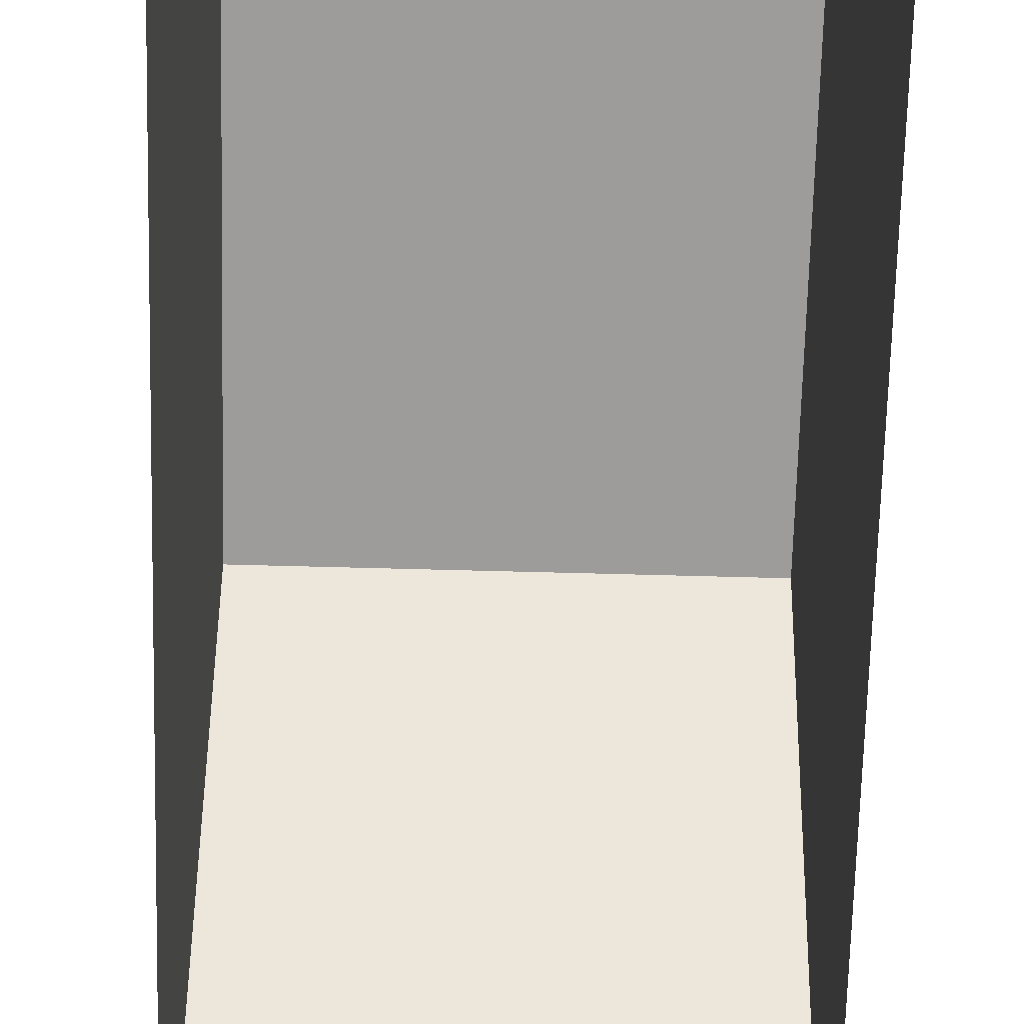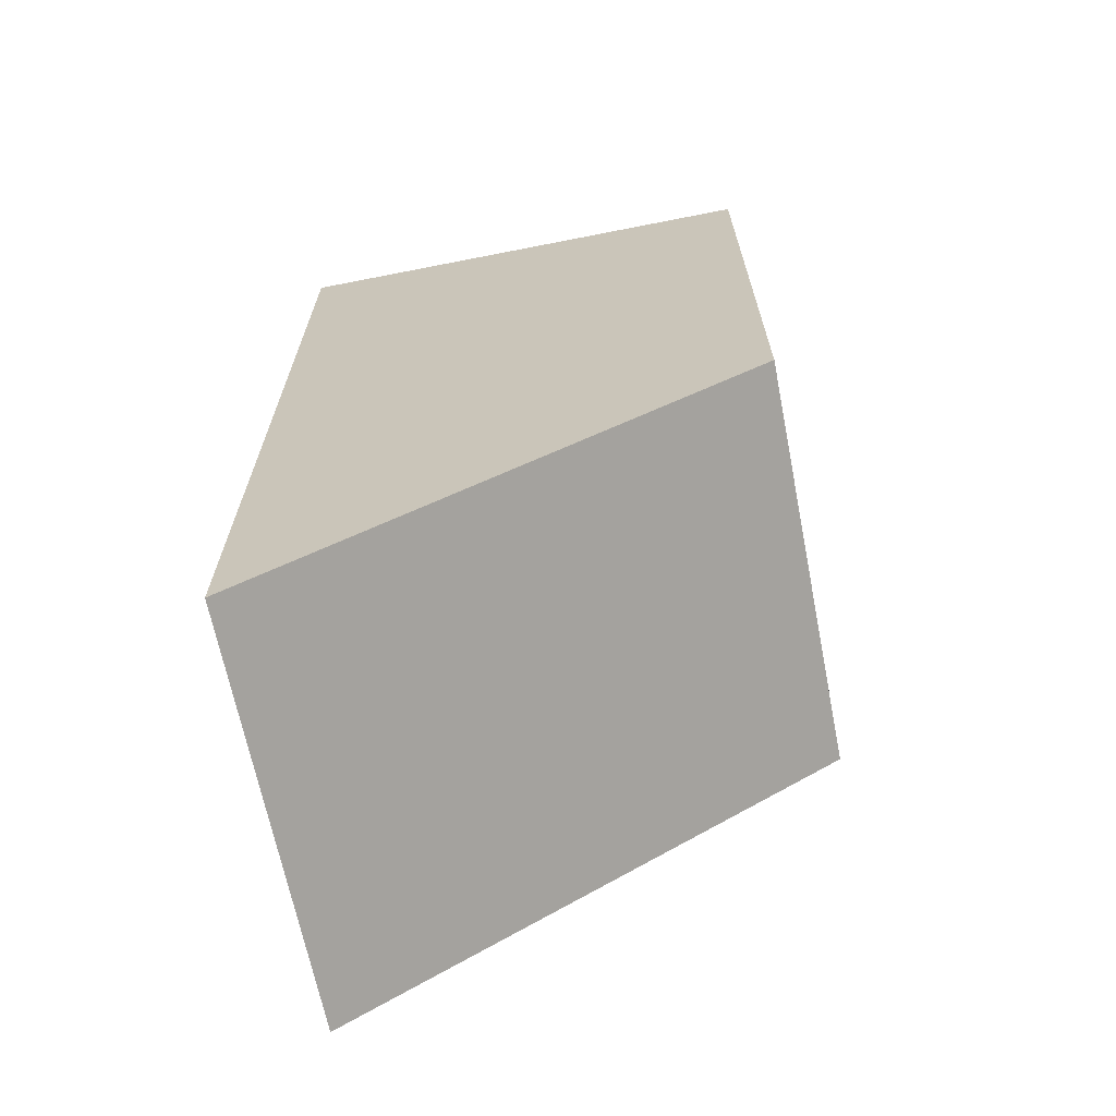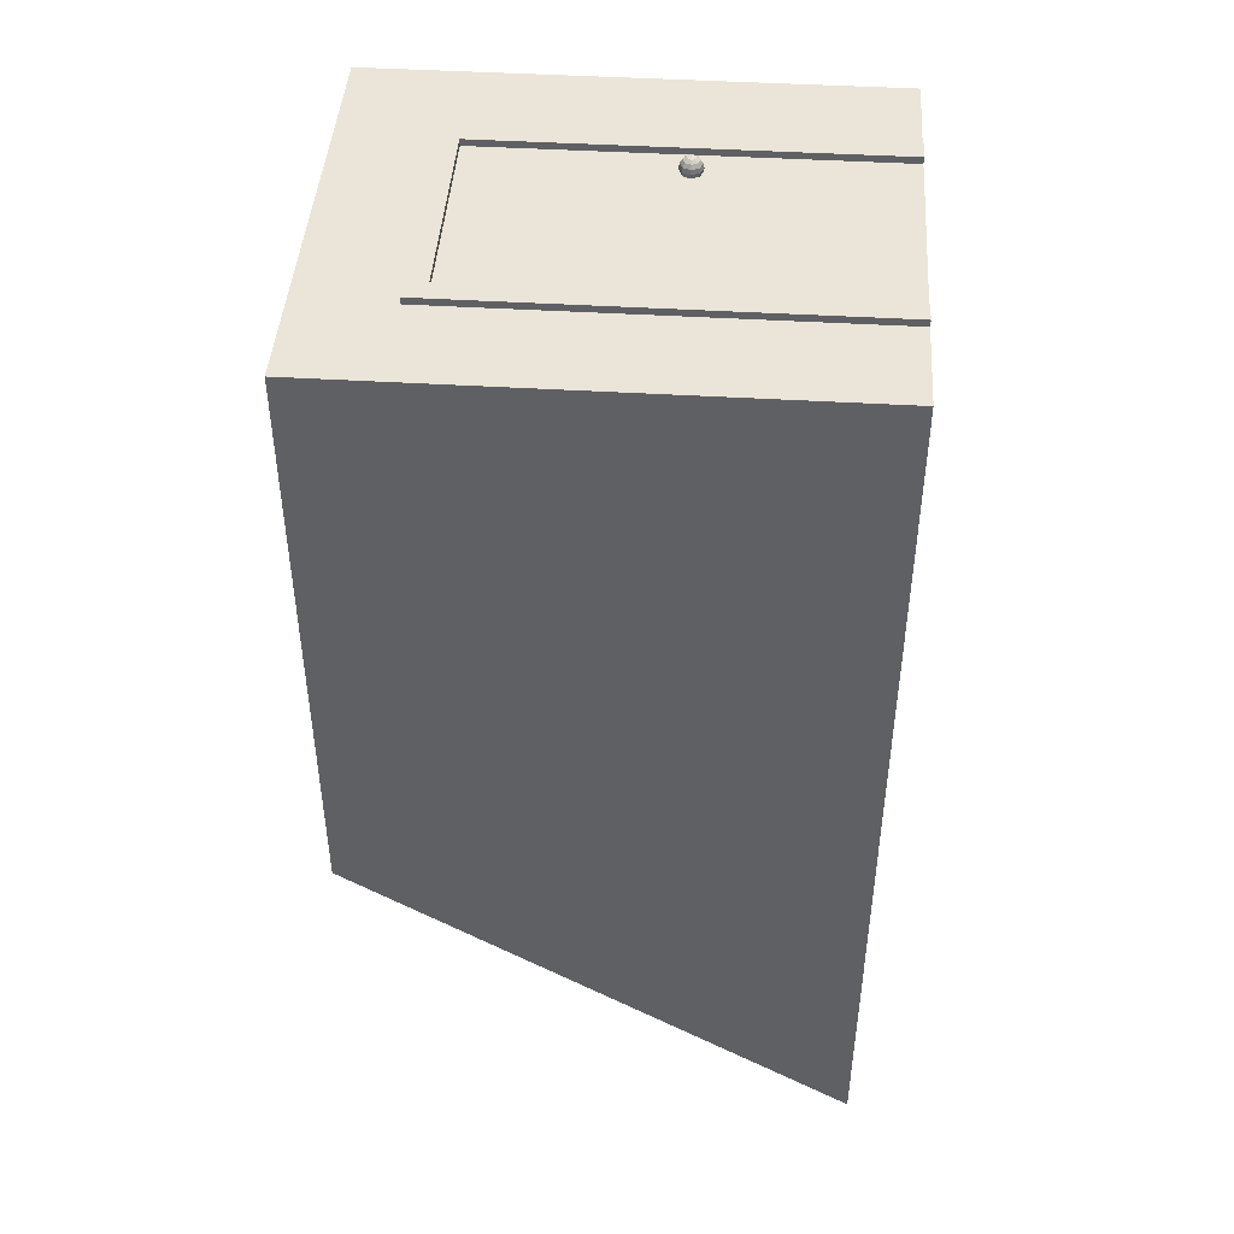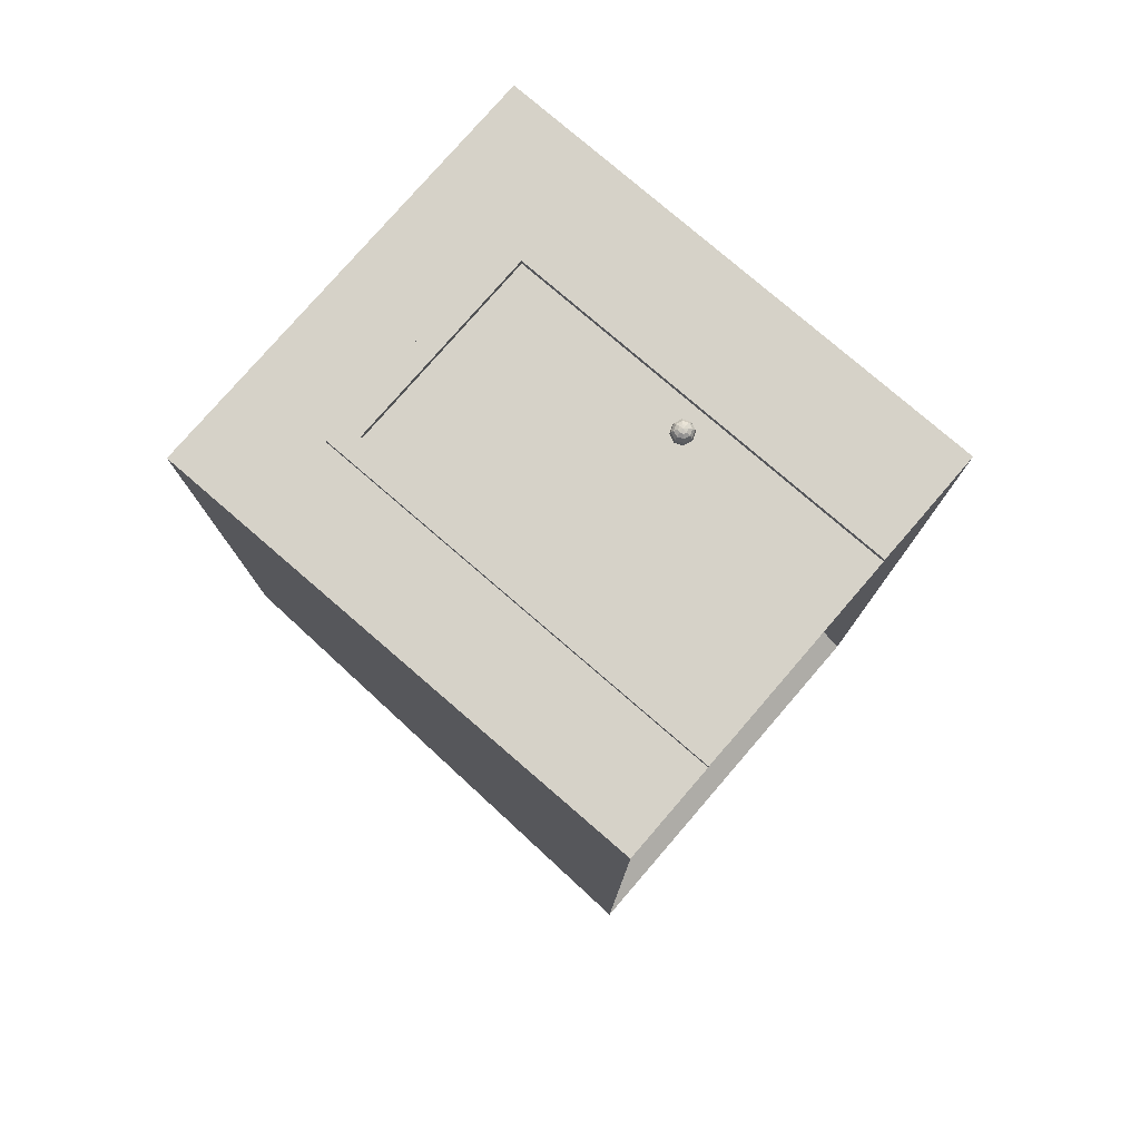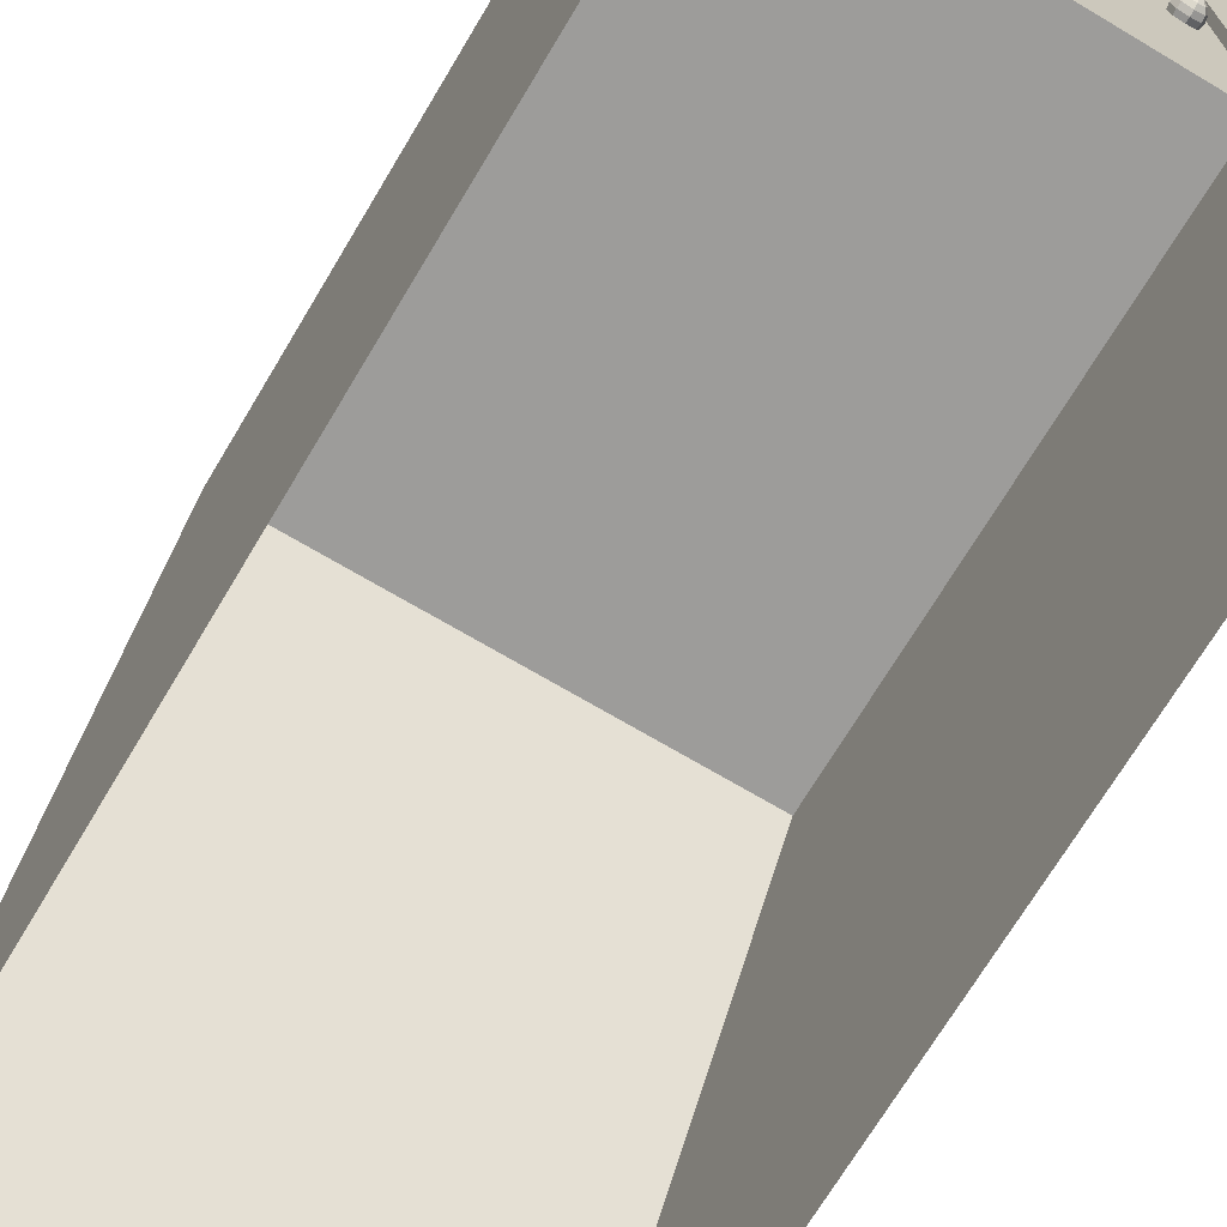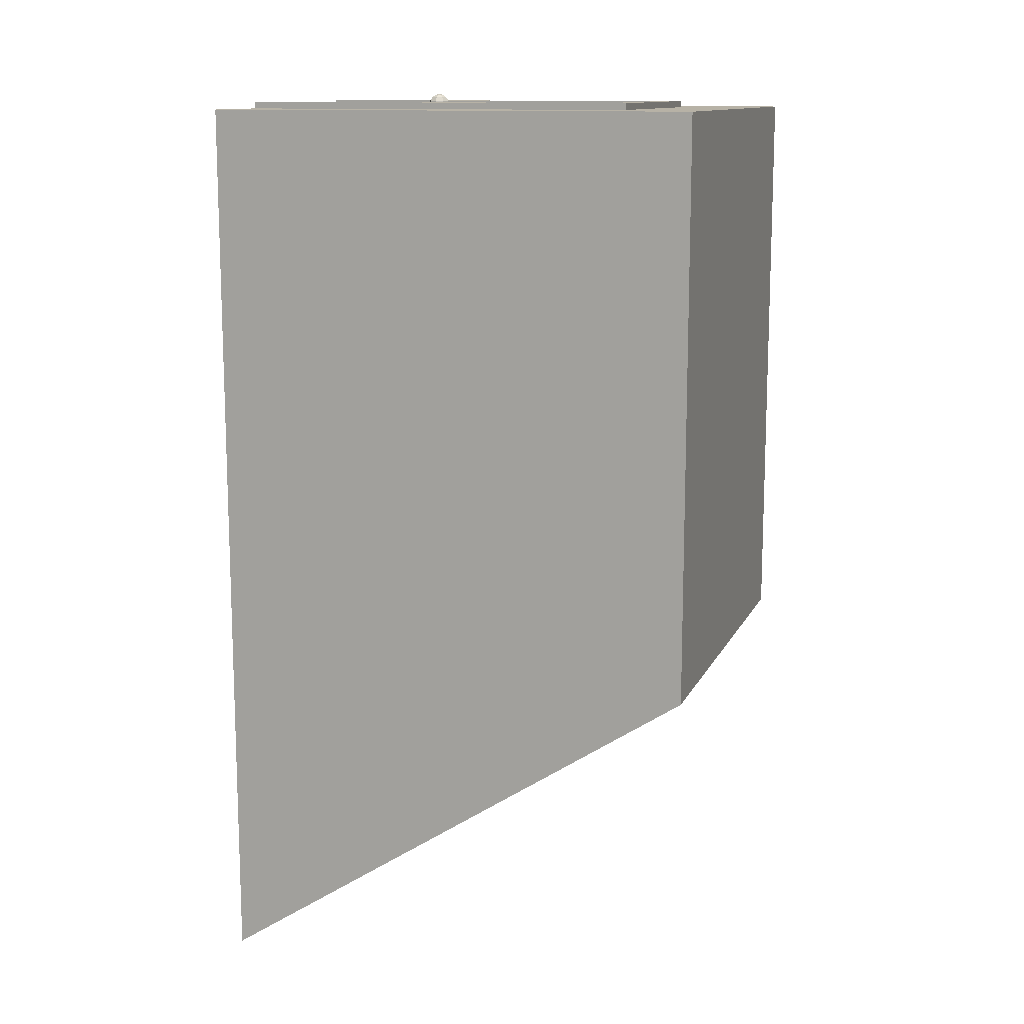
<metadata>
{"format":"obj","ext":"obj","renderer":"f3d","projection":"perspective","resolution":1024,"background":"white","views":[{"elev":-70.3,"azim":-1.5,"up":"+Y"},{"elev":-66.9,"azim":101.2,"up":"+Z"},{"elev":44.8,"azim":-86.0,"up":"+Z"},{"elev":78.2,"azim":-49.2,"up":"+Z"},{"elev":-70.1,"azim":-30.8,"up":"+Y"},{"elev":12.5,"azim":107.9,"up":"+Z"}]}
</metadata>
<code>
v 0.6423 0.8022 2.087
v -0.6389 -1.686 2.087
v 0.6423 -1.686 2.087
v -1.38 -1.686 2.087
v -1.38 1.504 -1.673
v -1.38 -1.686 -3.774
v 1.384 -1.686 -3.774
v 1.384 1.504 -1.673
v 1.384 -1.686 2.087
v -1.38 1.504 2.087
v 0.7747 0.9306 2.087
v 1.384 1.504 2.087
v -0.7712 0.9306 2.087
v -0.7712 -1.686 2.087
v -0.7712 0.9306 2.13
v 0.6423 0.8022 2.13
v -0.6389 0.8022 2.087
v -0.6389 -1.686 2.13
v 0.7747 -1.686 2.13
v 0.7747 0.9306 2.13
v -0.6389 0.8022 2.13
v -0.7712 -1.686 2.13
v 0.7747 -1.686 2.087
v 0.4339 -0.4536 2.164
v 0.4649 -0.4349 2.179
v 0.4486 -0.4191 2.164
v 0.4131 -0.4536 2.114
v 0.4377 -0.4086 2.087
v 0.4185 -0.4536 2.087
v 0.4377 -0.4086 2.141
v 0.4185 -0.4536 2.141
v 0.4569 -0.4536 2.179
v 0.4841 -0.4536 2.185
v 0.4339 -0.4049 2.114
v 0.4841 -0.3847 2.114
v 0.4841 -0.39 2.087
v 0.4841 -0.4049 2.164
v 0.4841 -0.39 2.141
v 0.4841 -0.4272 2.179
v 0.5305 -0.4086 2.141
v 0.5343 -0.4049 2.114
v 0.5196 -0.4191 2.164
v 0.5305 -0.4086 2.087
v 0.5033 -0.4349 2.179
v 0.5551 -0.4536 2.114
v 0.5343 -0.4536 2.164
v 0.5497 -0.4536 2.087
v 0.5497 -0.4536 2.141
v 0.5113 -0.4536 2.179
v 0.5305 -0.4986 2.087
v 0.5305 -0.4986 2.141
v 0.5033 -0.4722 2.179
v 0.5343 -0.5023 2.114
v 0.5196 -0.488 2.164
v 0.4841 -0.5172 2.141
v 0.4841 -0.4799 2.179
v 0.4841 -0.5224 2.114
v 0.4841 -0.5023 2.164
v 0.4841 -0.5172 2.087
v 0.4377 -0.4986 2.141
v 0.4339 -0.5023 2.114
v 0.4486 -0.488 2.164
v 0.4377 -0.4986 2.087
v 0.4649 -0.4722 2.179
v 0.6423 -1.686 2.13
f 65 1 3
f 49 54 46
f 31 61 60
f 4 5 6
f 5 7 6
f 11 9 12
f 11 10 13
f 13 4 14
f 17 3 1
f 12 5 10
f 16 17 1
f 16 19 20
f 16 15 21
f 21 22 18
f 15 11 13
f 20 23 11
f 22 13 14
f 49 42 44
f 48 41 40
f 26 38 30
f 32 33 25
f 61 29 63
f 35 40 41
f 42 38 37
f 25 33 39
f 28 35 36
f 35 43 36
f 52 58 54
f 60 24 31
f 54 55 51
f 39 33 44
f 41 47 43
f 64 58 56
f 57 60 61
f 24 30 31
f 44 33 49
f 34 29 27
f 40 46 48
f 49 33 52
f 31 34 27
f 32 62 64
f 62 55 58
f 52 33 56
f 57 63 59
f 25 37 26
f 30 35 34
f 51 57 53
f 44 37 39
f 57 50 53
f 8 9 7
f 56 33 64
f 32 26 24
f 53 47 45
f 46 51 48
f 64 33 32
f 48 53 45
f 11 23 9
f 11 12 10
f 13 10 4
f 16 65 19
f 16 20 15
f 21 15 22
f 21 2 17
f 65 16 1
f 49 52 54
f 31 27 61
f 4 10 5
f 5 8 7
f 17 2 3
f 12 8 5
f 16 21 17
f 15 20 11
f 20 19 23
f 22 15 13
f 49 46 42
f 48 45 41
f 26 37 38
f 61 27 29
f 35 38 40
f 42 40 38
f 28 34 35
f 35 41 43
f 52 56 58
f 60 62 24
f 54 58 55
f 41 45 47
f 64 62 58
f 57 55 60
f 24 26 30
f 34 28 29
f 40 42 46
f 31 30 34
f 32 24 62
f 62 60 55
f 57 61 63
f 25 39 37
f 30 38 35
f 51 55 57
f 44 42 37
f 57 59 50
f 8 12 9
f 32 25 26
f 53 50 47
f 46 54 51
f 48 51 53
f 21 18 2

</code>
